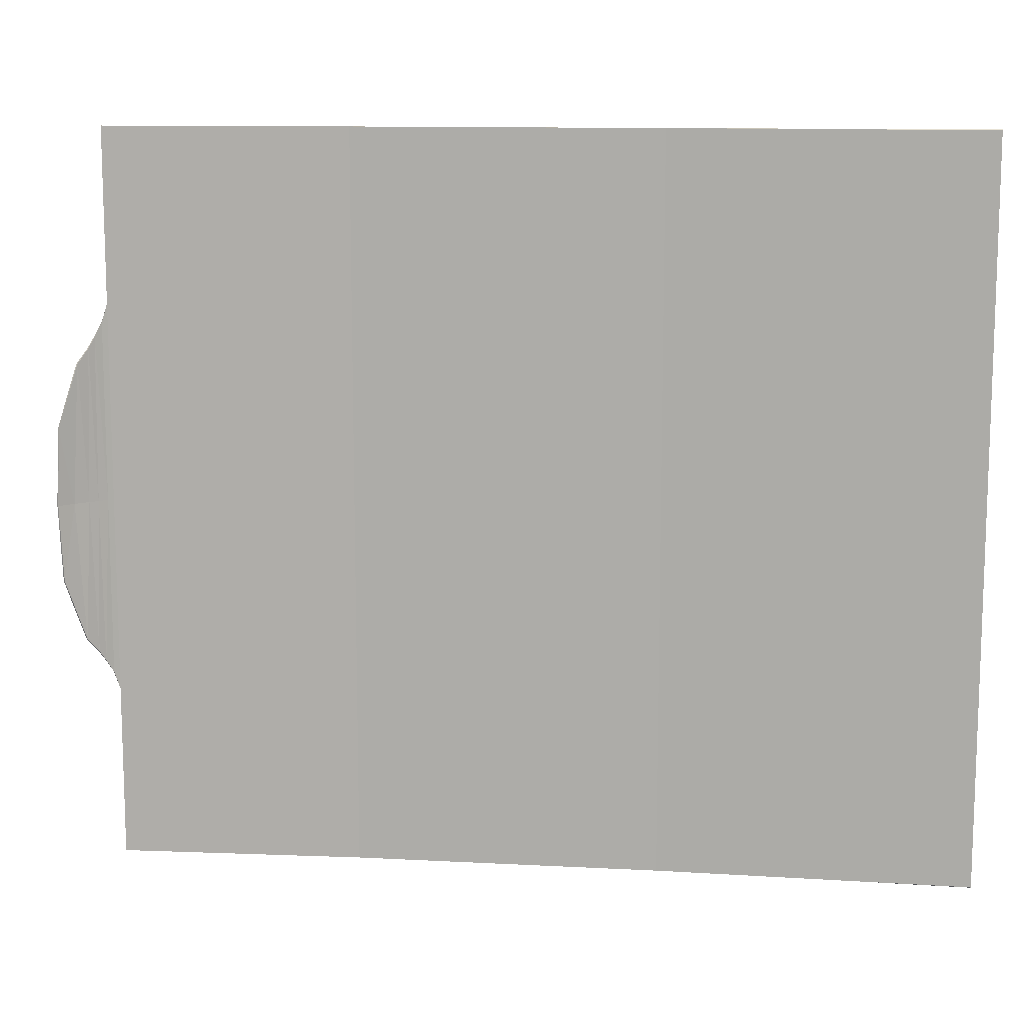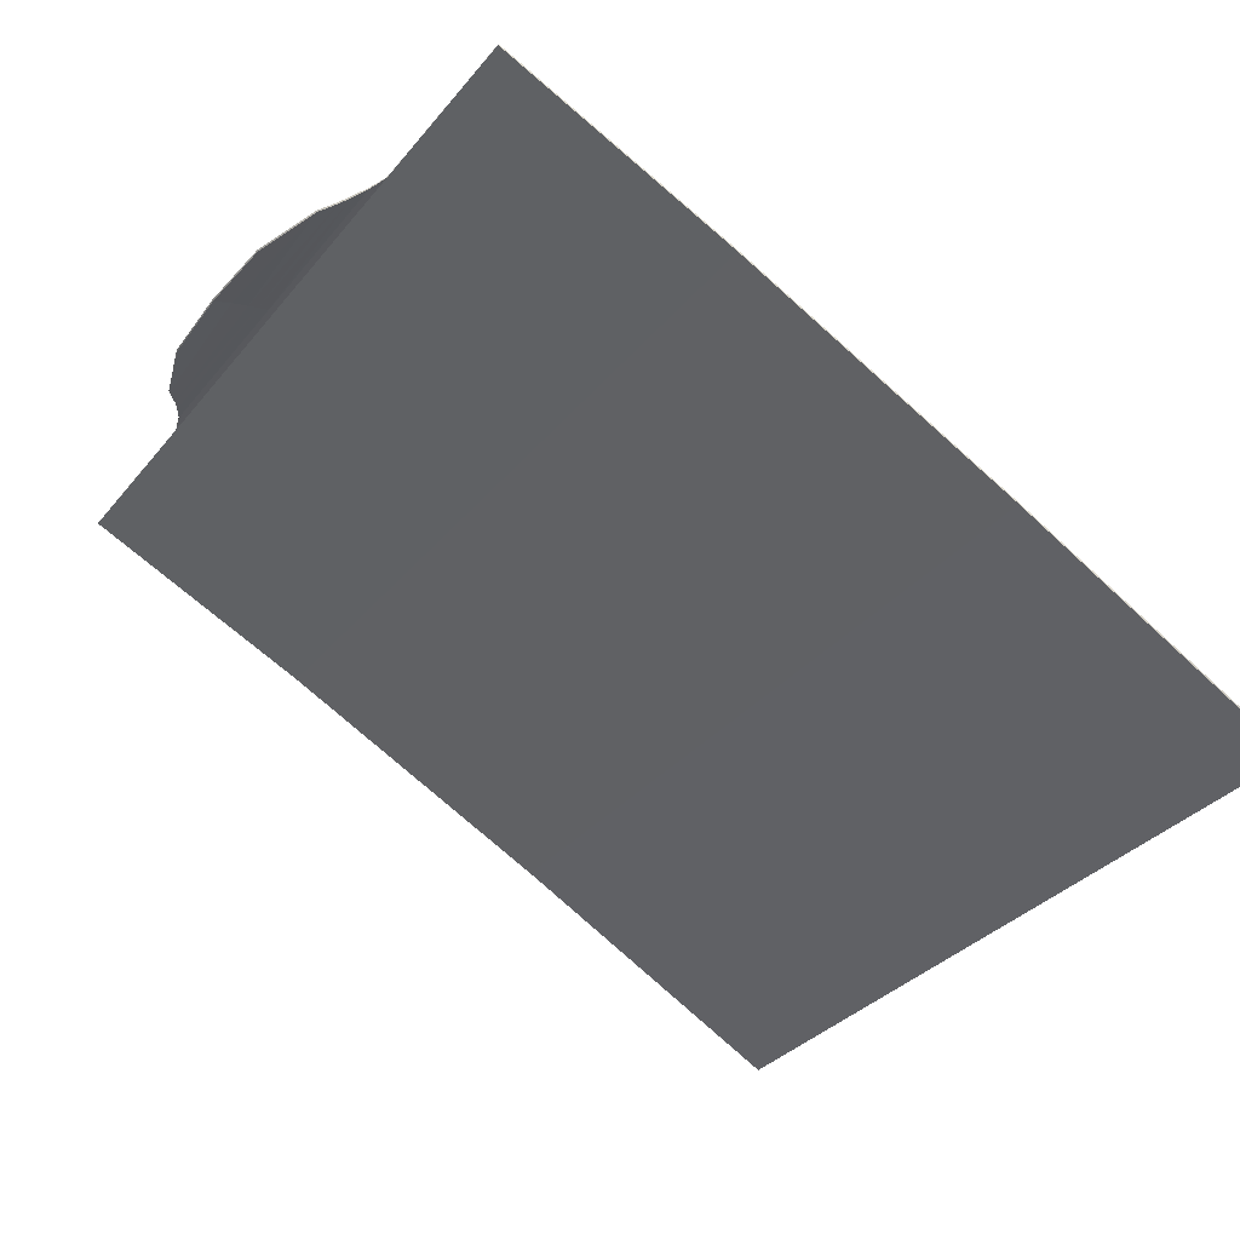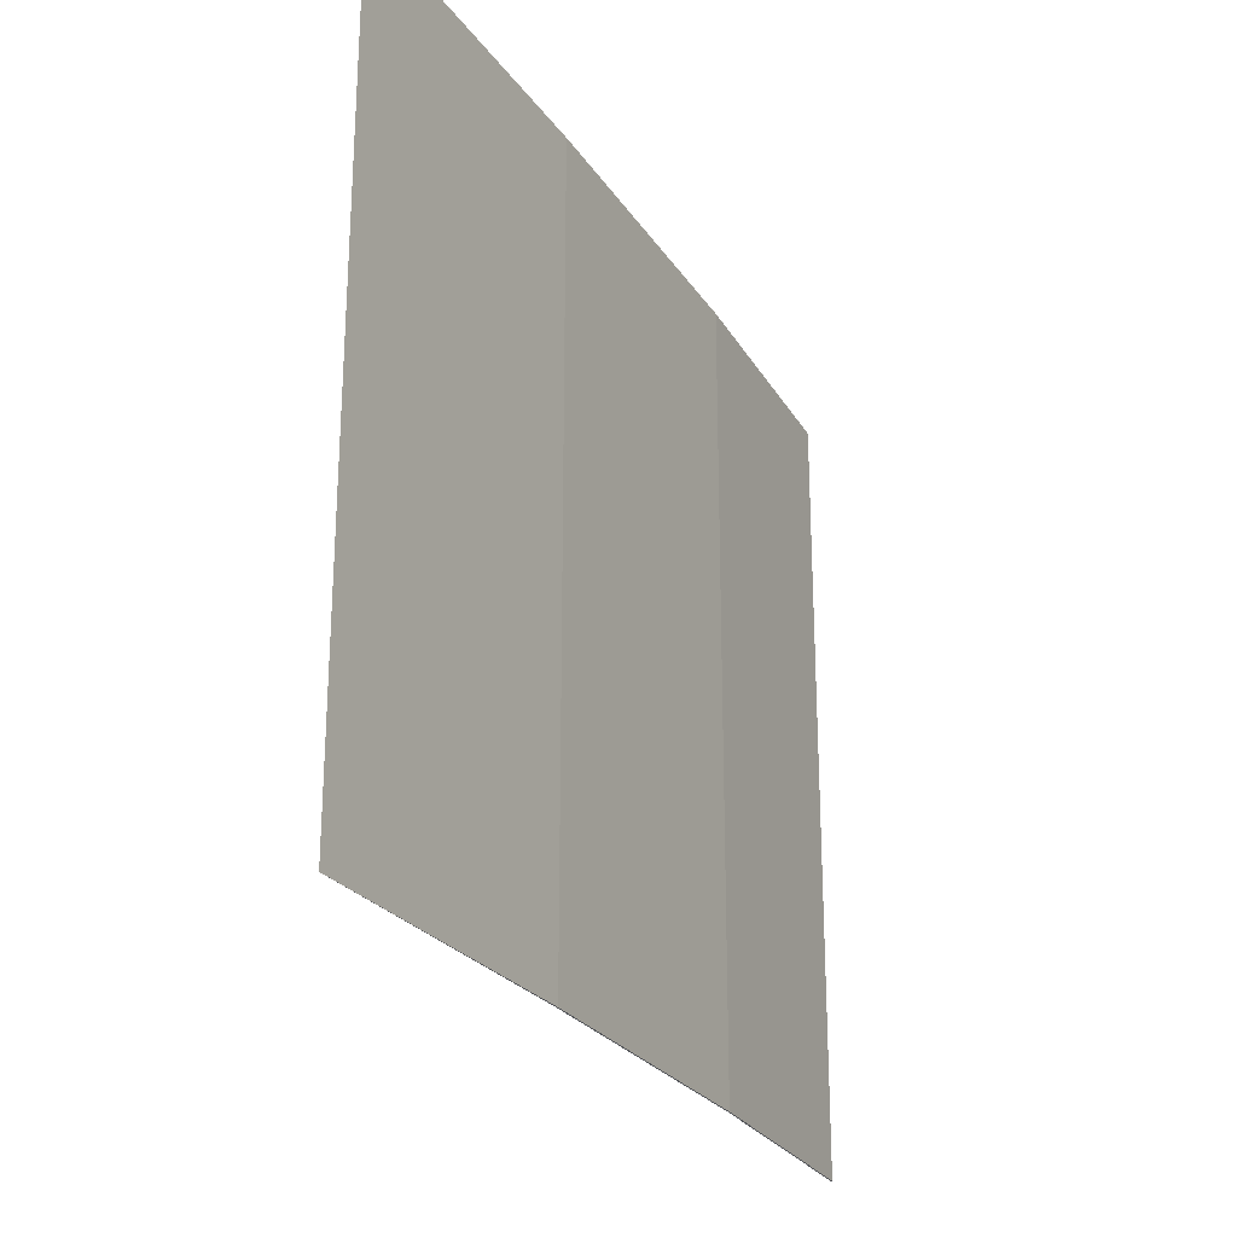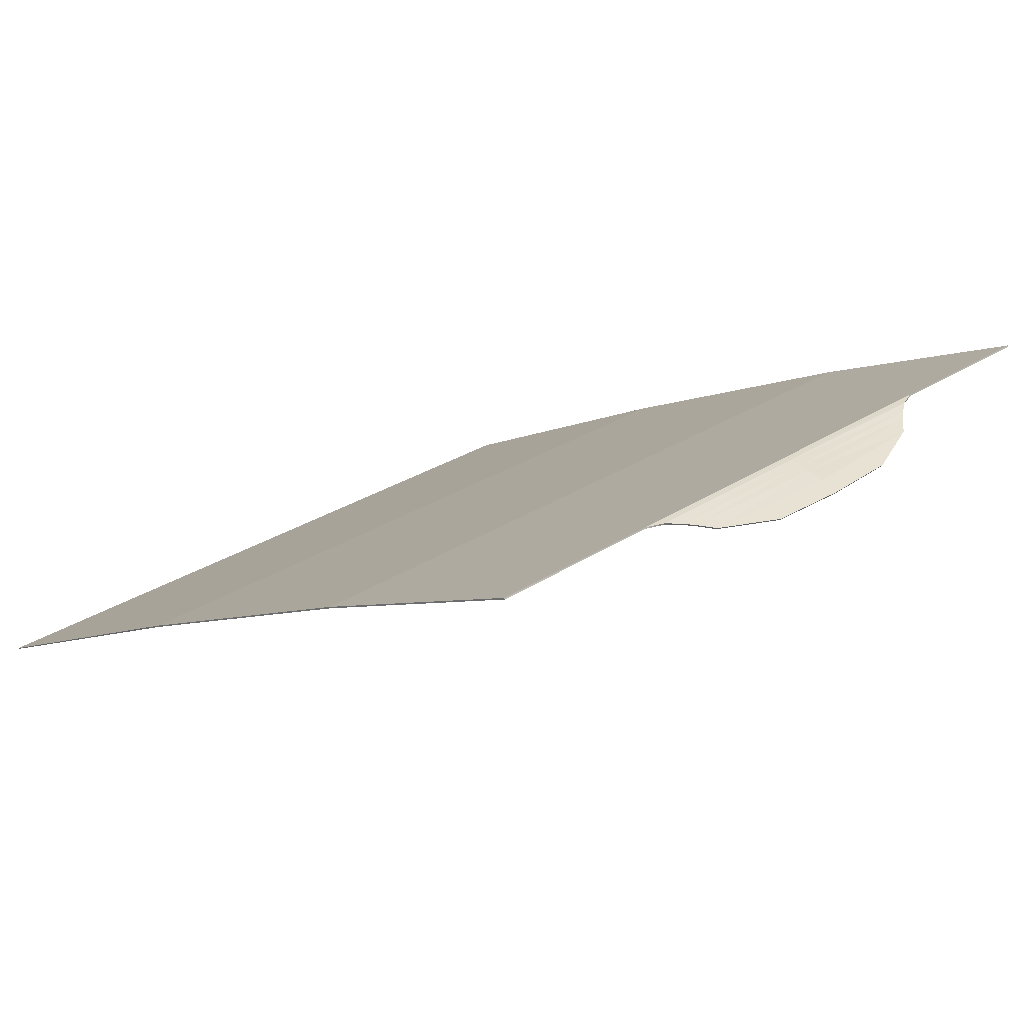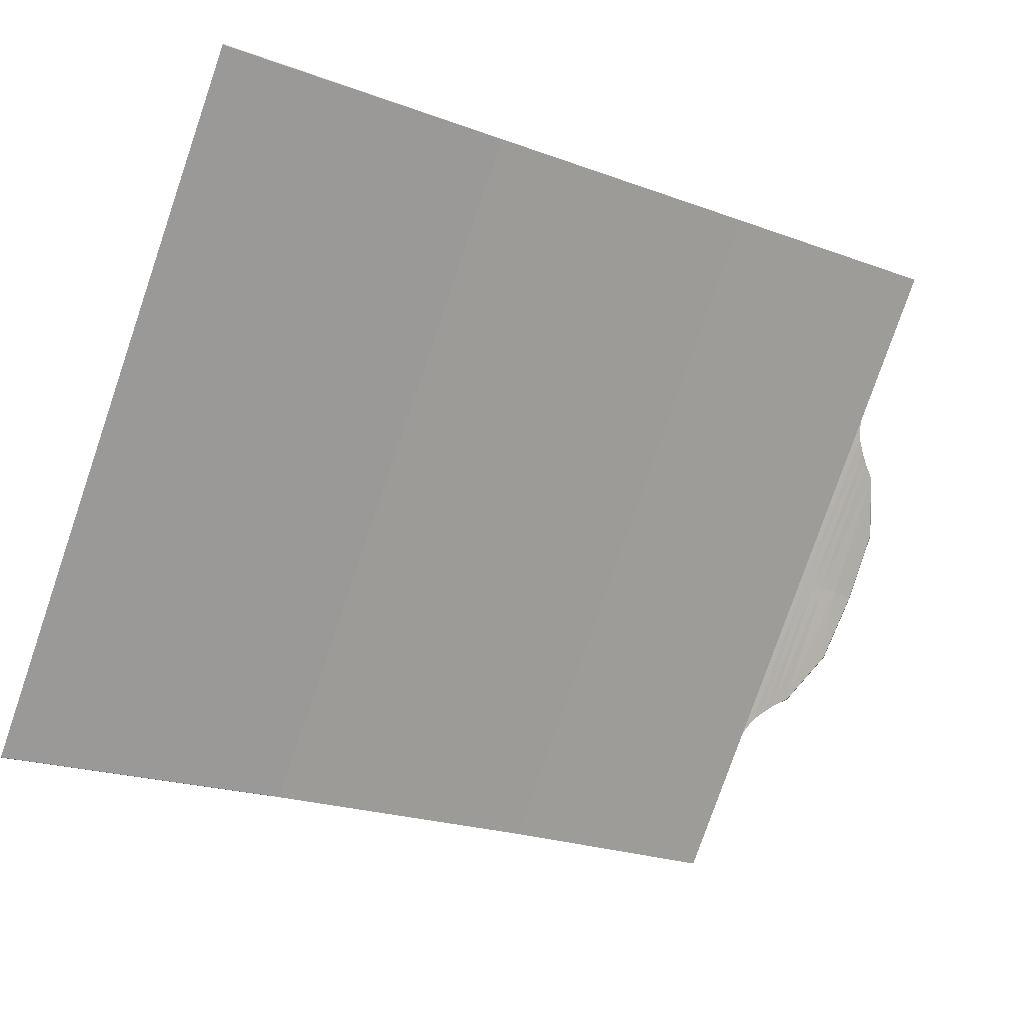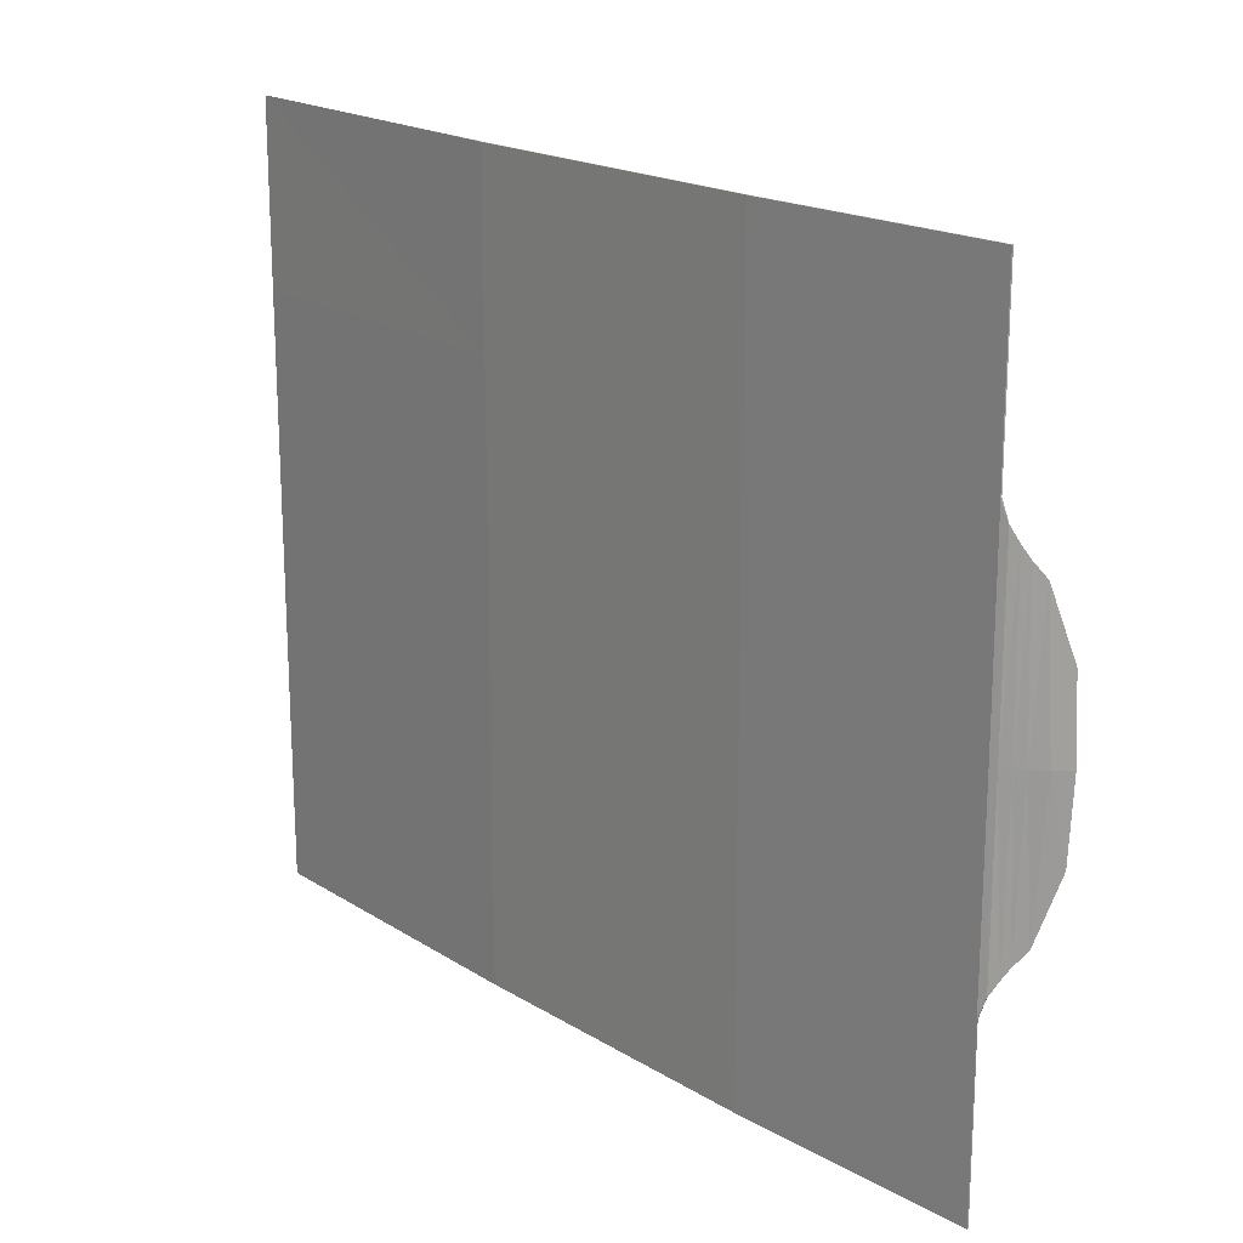
<metadata>
{"format":"obj","ext":"obj","renderer":"f3d","projection":"perspective","resolution":1024,"background":"white","views":[{"elev":11.7,"azim":-18.8,"up":"+Z"},{"elev":-34.2,"azim":-33.6,"up":"+Y"},{"elev":-25.3,"azim":89.5,"up":"+Z"},{"elev":27.5,"azim":-135.3,"up":"+Y"},{"elev":-79.1,"azim":161.0,"up":"+Y"},{"elev":19.1,"azim":-157.3,"up":"+Z"}]}
</metadata>
<code>
g default
v 0.06805 -0.01422 0.8011
v 0.06842 -0.01399 0.418
v 0.06842 -0.01399 -0.01533
v 0.06805 -0.01422 -0.8318
v 0.06842 -0.01399 -0.4487
v 0.06573 -0.01563 0.7995
v 0.06573 -0.01563 0.418
v 0.06573 -0.01563 -0.01533
v 0.06573 -0.01563 -0.8302
v 0.06573 -0.01563 -0.4487
v -0.5416 0.3034 0.418
v -0.5416 0.3034 0.7995
v -0.5416 0.3034 -0.01533
v -1.144 0.5972 0.418
v -1.144 0.5972 0.7995
v -1.144 0.5972 -0.01533
v -1.634 0.8154 0.7995
v -1.634 0.8155 0.418
v -1.635 0.8156 -0.01533
v -1.649 0.8142 0.3771
v -1.649 0.8142 -0.01533
v -1.667 0.8086 0.3473
v -1.672 0.8086 -0.01533
v -1.683 0.803 0.3238
v -1.693 0.803 -0.01533
v -1.709 0.794 0.2917
v -1.727 0.7939 -0.01533
v -1.756 0.7798 0.1536
v -1.764 0.7798 -0.01533
v -0.5416 0.3034 -0.4487
v -0.5416 0.3034 -0.8302
v -1.144 0.5972 -0.8302
v -1.144 0.5972 -0.4487
v -1.634 0.8154 -0.8302
v -1.634 0.8155 -0.4487
v -1.649 0.8142 -0.4077
v -1.667 0.8086 -0.3779
v -1.683 0.803 -0.3545
v -1.709 0.794 -0.3224
v -1.756 0.7798 -0.1842
v -0.543 0.3006 0.7995
v -0.543 0.3006 0.418
v -0.543 0.3006 -0.01533
v -1.145 0.5943 0.7995
v -1.145 0.5943 0.418
v -1.145 0.5943 -0.01533
v -1.636 0.8125 0.7995
v -1.636 0.8125 0.418
v -1.636 0.8125 -0.01533
v -1.648 0.8111 0.3771
v -1.648 0.8111 -0.01533
v -1.666 0.8056 0.3473
v -1.67 0.8056 -0.01533
v -1.681 0.8002 0.3238
v -1.691 0.8002 -0.01533
v -1.708 0.7911 0.2917
v -1.725 0.7911 -0.01533
v -1.755 0.777 0.1536
v -1.762 0.777 -0.01533
v -0.543 0.3006 -0.4487
v -0.543 0.3006 -0.8302
v -1.145 0.5943 -0.8302
v -1.145 0.5943 -0.4487
v -1.636 0.8125 -0.4487
v -1.636 0.8125 -0.8302
v -1.648 0.8111 -0.4077
v -1.666 0.8056 -0.3779
v -1.681 0.8002 -0.3545
v -1.708 0.7911 -0.3224
v -1.755 0.777 -0.1842
g scala:scala:polySurface1 CheesePizza:Pizza_3d_models__3dislands_blogspot_com_
f 11 12 1
f 1 2 11
f 13 2 3
f 2 13 11
f 14 15 12
f 12 11 14
f 14 11 13
f 13 16 14
f 14 17 15
f 17 14 18
f 18 14 16
f 16 19 18
f 20 18 19
f 19 21 20
f 22 20 21
f 21 23 22
f 24 22 23
f 23 25 24
f 26 24 25
f 25 27 26
f 28 26 27
f 27 29 28
f 30 5 4
f 4 31 30
f 5 13 3
f 13 5 30
f 32 30 31
f 30 32 33
f 30 16 13
f 16 30 33
f 34 33 32
f 33 34 35
f 35 19 16
f 16 33 35
f 36 21 19
f 19 35 36
f 37 23 21
f 21 36 37
f 38 25 23
f 23 37 38
f 39 27 25
f 25 38 39
f 40 29 27
f 27 39 40
f 6 41 42
f 42 7 6
f 43 7 42
f 7 43 8
f 41 44 45
f 45 42 41
f 46 42 45
f 42 46 43
f 44 47 48
f 48 45 44
f 49 45 48
f 45 49 46
f 49 48 50
f 50 51 49
f 51 50 52
f 52 53 51
f 53 52 54
f 54 55 53
f 55 54 56
f 56 57 55
f 57 56 58
f 58 59 57
f 9 10 60
f 60 61 9
f 10 43 60
f 43 10 8
f 62 60 63
f 60 62 61
f 60 46 63
f 46 60 43
f 62 63 64
f 64 65 62
f 63 49 64
f 49 63 46
f 49 51 66
f 66 64 49
f 51 53 67
f 67 66 51
f 53 55 68
f 68 67 53
f 55 57 69
f 69 68 55
f 57 59 70
f 70 69 57
f 41 6 1
f 1 12 41
f 44 41 12
f 12 15 44
f 48 47 17
f 17 18 48
f 17 44 15
f 44 17 47
f 50 48 18
f 18 20 50
f 52 50 20
f 20 22 52
f 54 52 22
f 22 24 54
f 56 54 24
f 24 26 56
f 59 58 28
f 28 29 59
f 58 56 26
f 26 28 58
f 9 61 31
f 31 4 9
f 31 62 32
f 62 31 61
f 62 65 34
f 34 32 62
f 65 64 35
f 35 34 65
f 64 66 36
f 36 35 64
f 66 67 37
f 37 36 66
f 67 68 38
f 38 37 67
f 68 69 39
f 39 38 68
f 69 70 40
f 40 39 69
f 70 59 29
f 29 40 70

</code>
